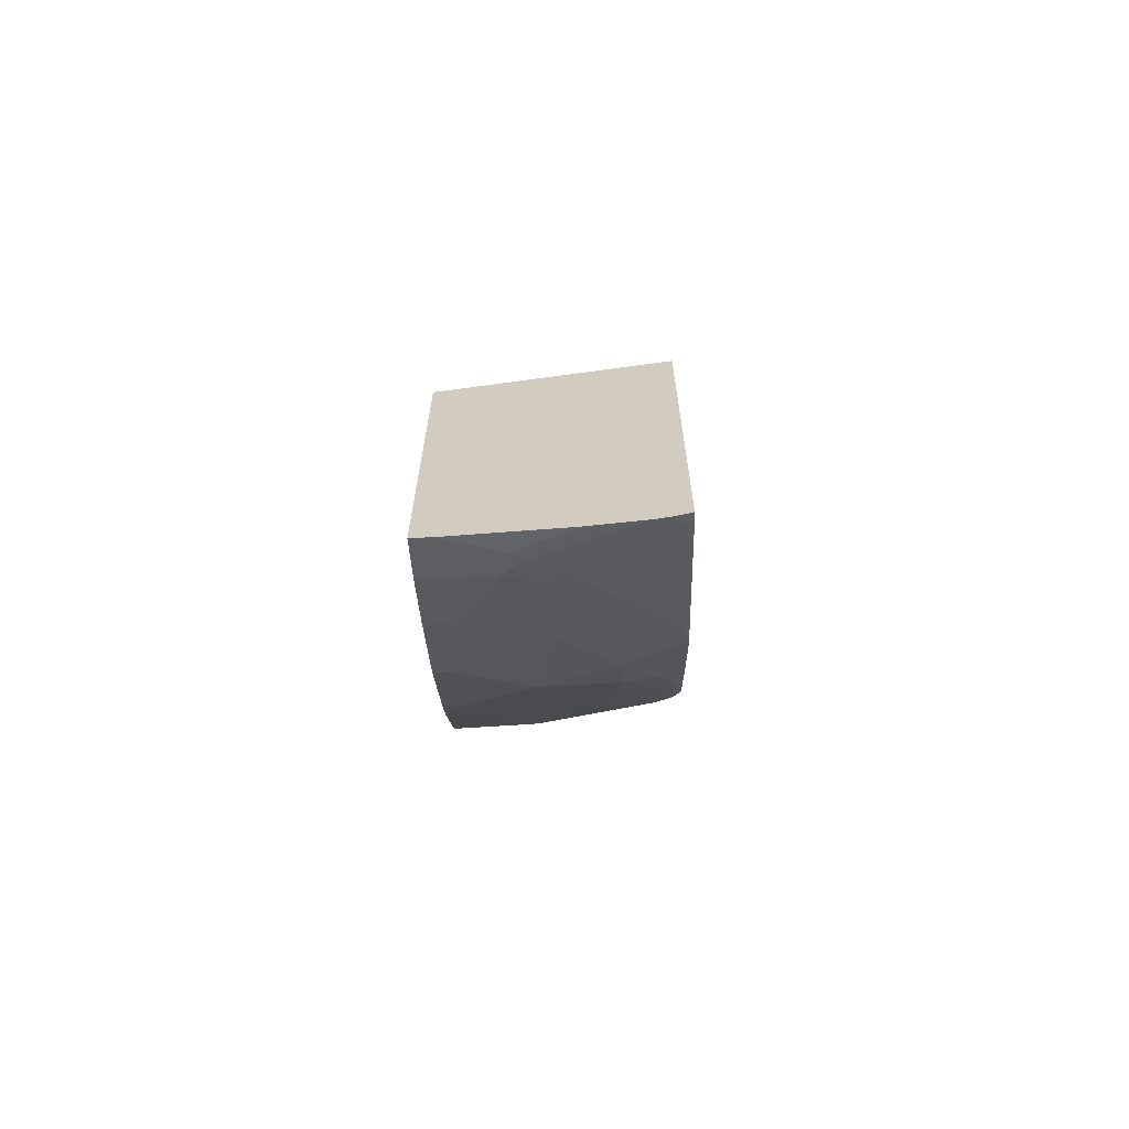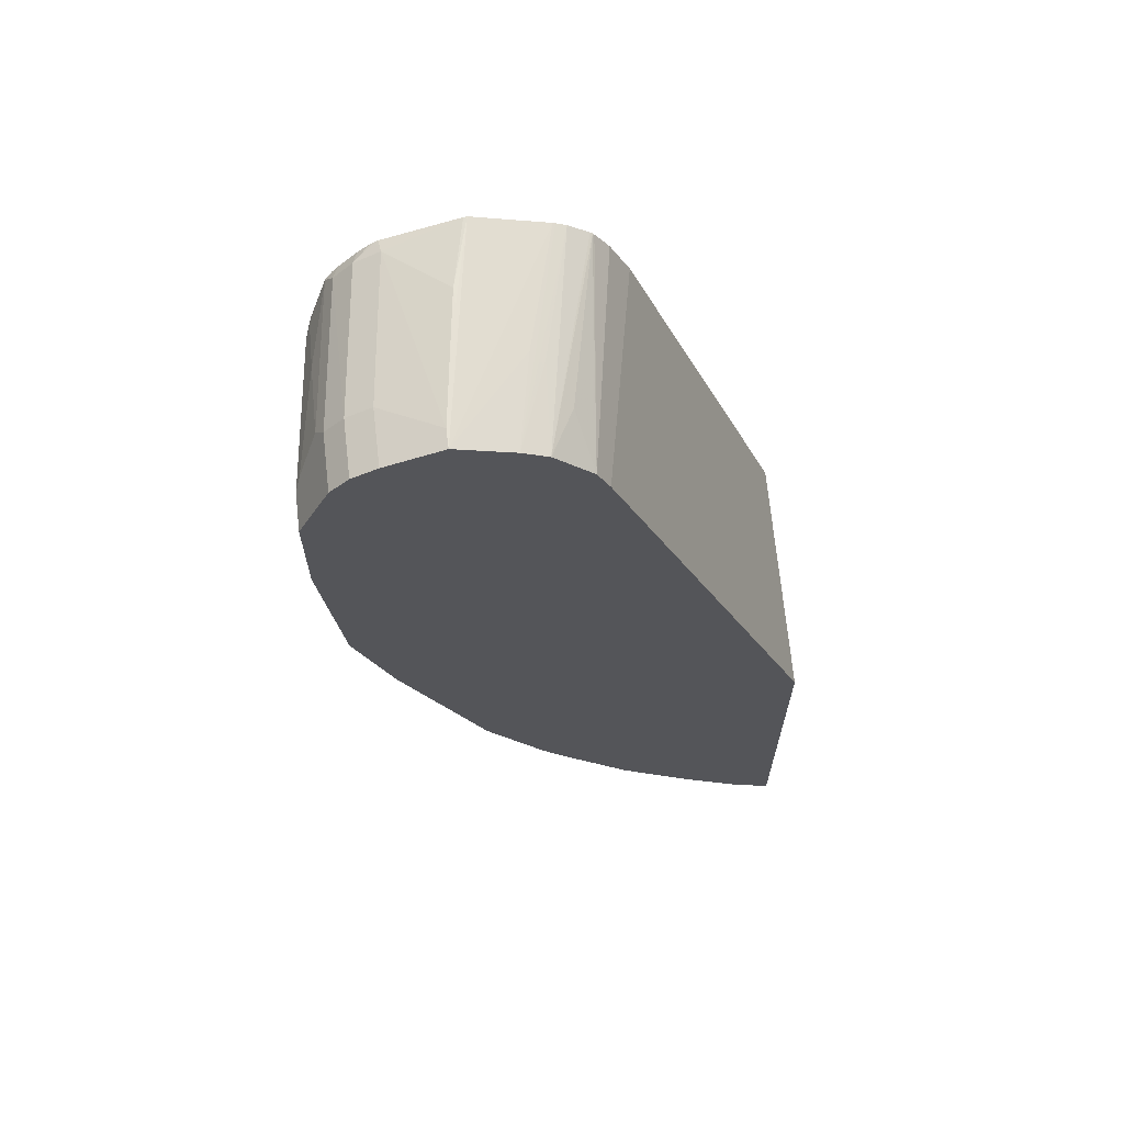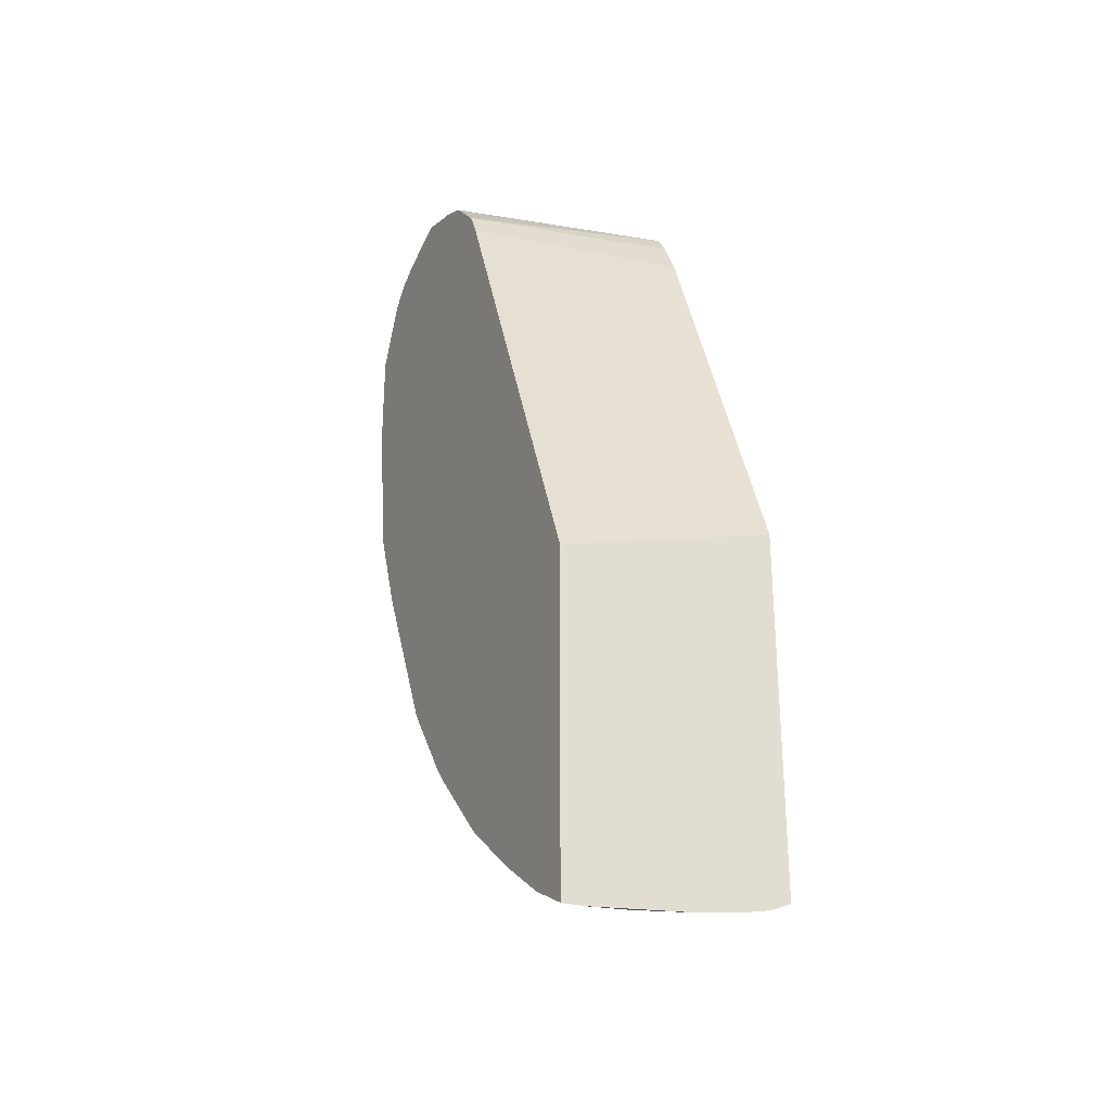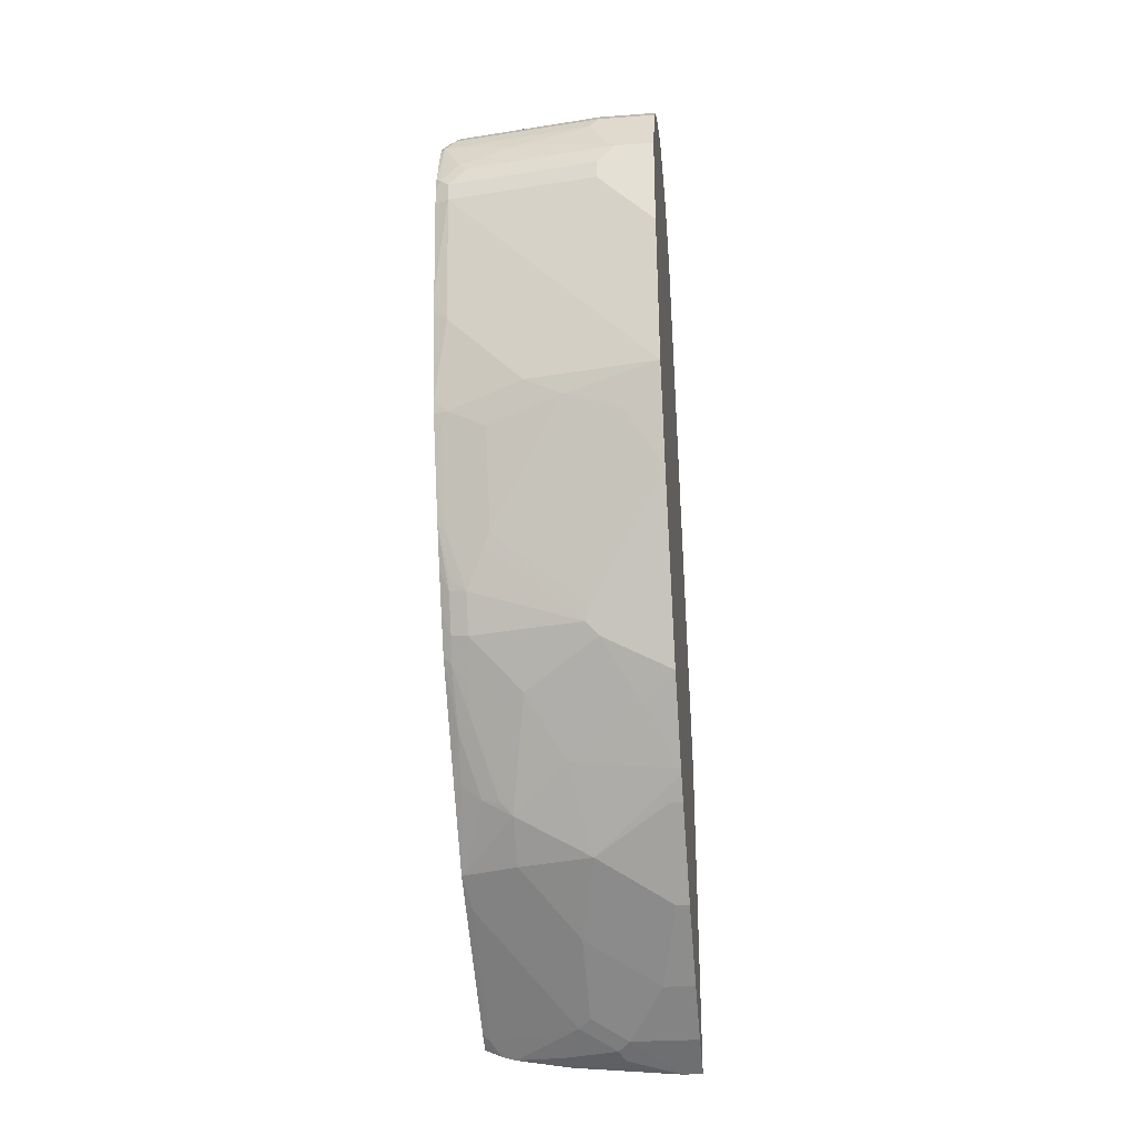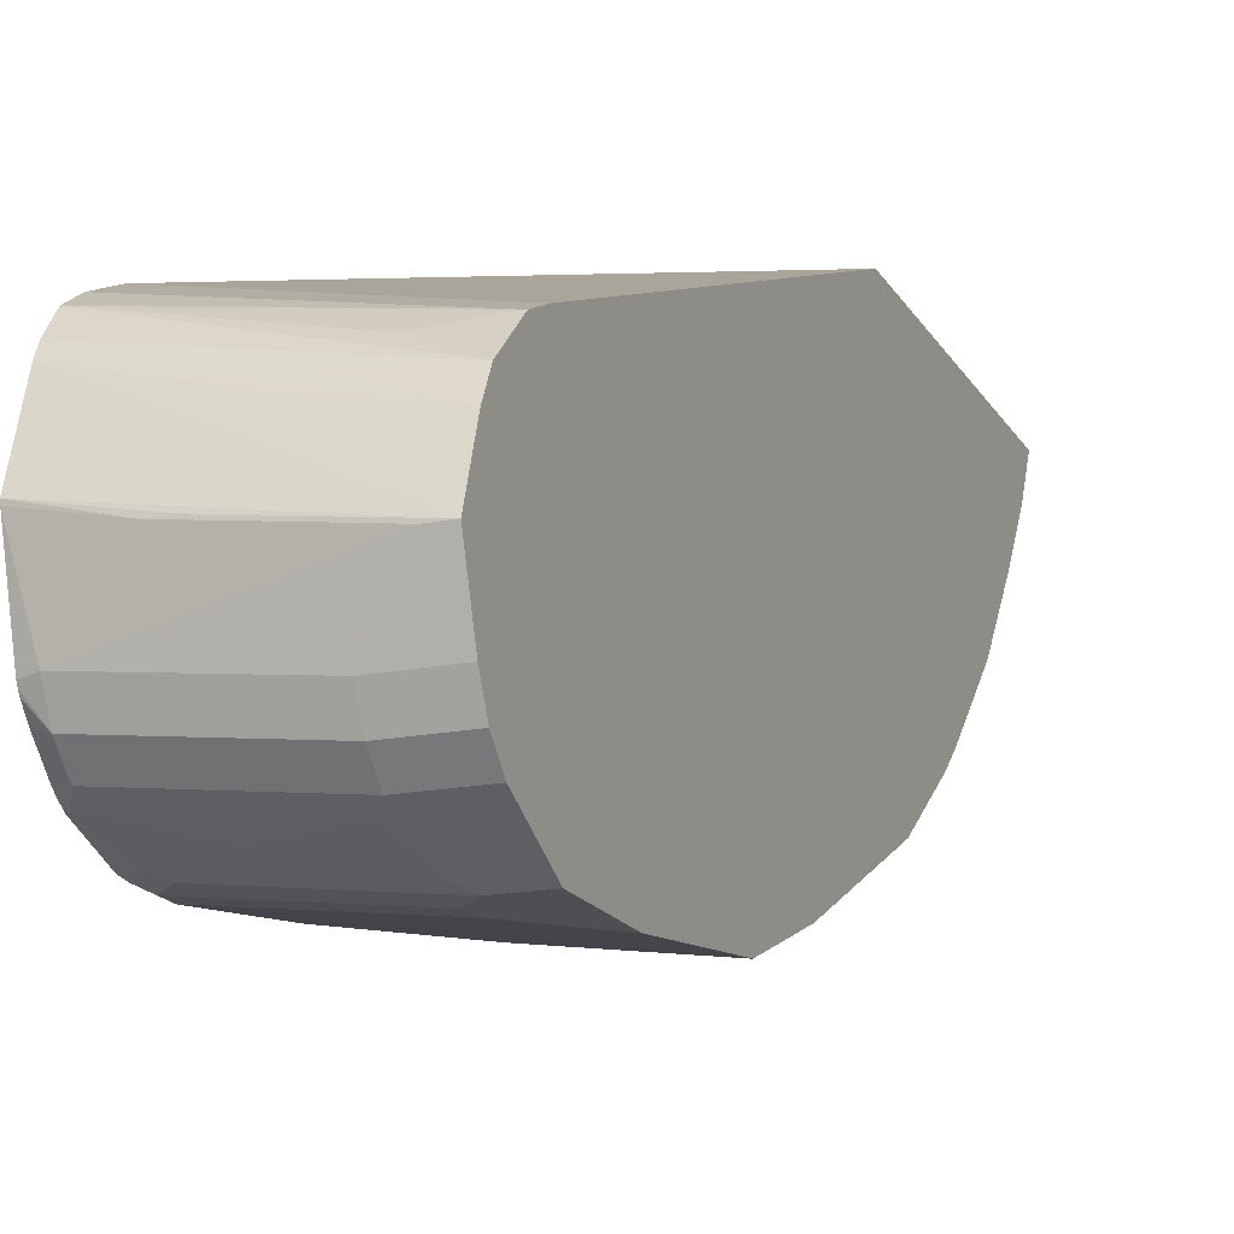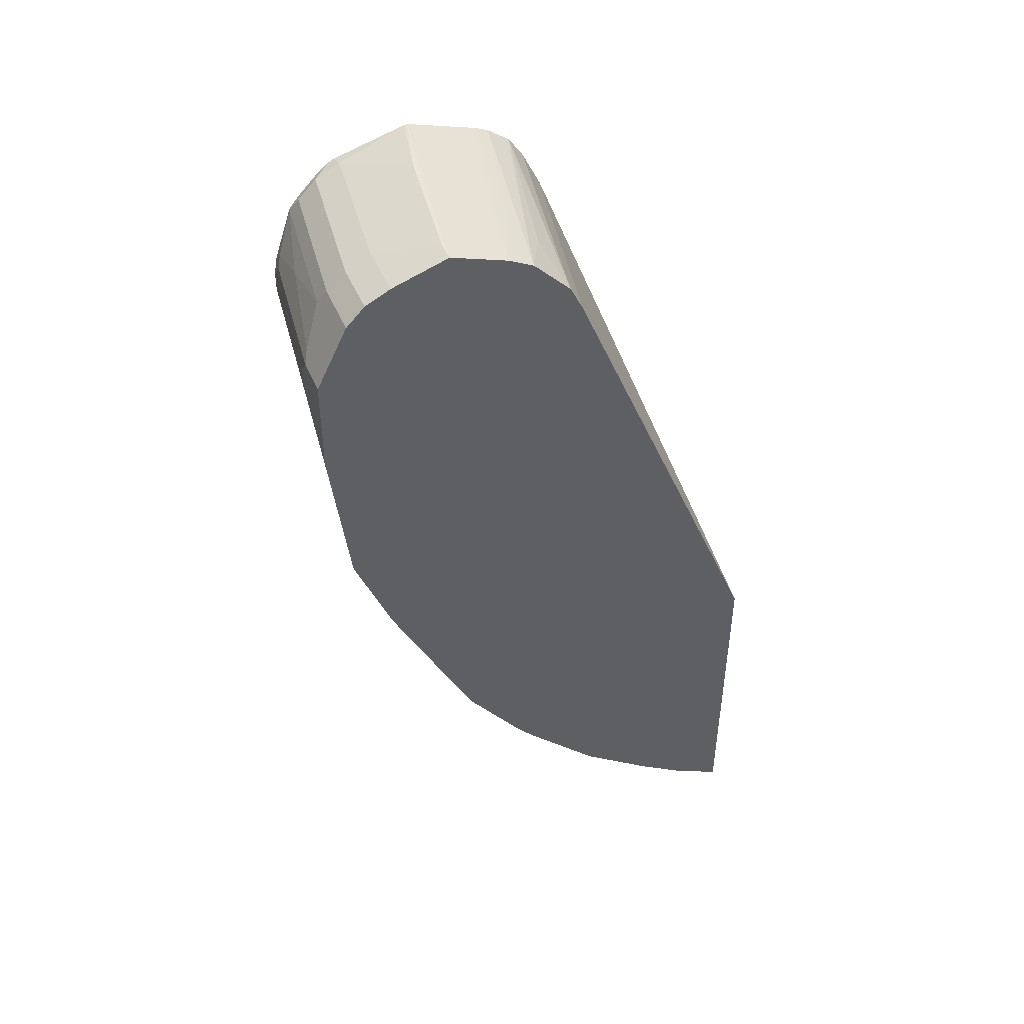
<metadata>
{"format":"obj","ext":"obj","renderer":"f3d","projection":"perspective","resolution":1024,"background":"white","views":[{"elev":-65.4,"azim":2.3,"up":"+Y"},{"elev":64.1,"azim":-97.1,"up":"+Y"},{"elev":-28.0,"azim":-26.0,"up":"+Y"},{"elev":-28.3,"azim":-173.8,"up":"+Y"},{"elev":-17.5,"azim":-158.5,"up":"+Z"},{"elev":44.5,"azim":-111.8,"up":"+Y"}]}
</metadata>
<code>
v 0.2273 -0.01339 -0.4055
v -0.0002586 -0.07807 -0.4055
v 0.2273 -0.3859 -0.4055
v 0.2273 0.4162 -0.5714
v -0.0002586 -0.417 -0.4055
v -0.0002586 0.426 -0.6197
v 0.2115 -0.3927 -0.4055
v 0.2273 -0.3858 -0.4058
v 0.2273 0.455 -0.5908
v -0.0002586 -0.3969 -0.4457
v 0.02064 -0.417 -0.4055
v -0.0002586 0.4519 -0.6326
v 0.2195 -0.3808 -0.4196
v 0.2273 -0.3748 -0.4244
v 0.2273 -0.3817 -0.413
v 0.2273 -0.3854 -0.4067
v 0.2086 -0.3937 -0.4055
v 0.2273 0.4757 -0.6051
v -0.0002586 -0.3937 -0.4519
v 0.07101 -0.3937 -0.4519
v 0.08393 -0.4002 -0.439
v 0.07747 -0.4066 -0.4261
v 0.1354 -0.407 -0.4055
v 0.2259 0.4776 -0.6068
v 0.05165 0.4776 -0.6456
v -0.0002586 0.4906 -0.6713
v 0.1949 -0.3976 -0.4055
v 0.1227 -0.3808 -0.4584
v 0.2001 -0.3034 -0.5358
v 0.2195 -0.284 -0.5552
v 0.2273 -0.278 -0.56
v 0.2273 0.4776 -0.6068
v -0.0002586 -0.355 -0.51
v 0.03229 -0.355 -0.51
v 0.1098 -0.3744 -0.4713
v 0.142 -0.4002 -0.4196
v 0.1356 -0.4066 -0.4067
v 0.2273 0.4794 -0.6088
v 0.2273 0.4937 -0.6295
v 0.09039 0.497 -0.6649
v -0.0002586 0.5032 -0.6966
v 0.2259 -0.2582 -0.5875
v 0.2273 -0.2588 -0.5861
v -0.0002586 -0.2969 -0.5875
v 0.01293 -0.2969 -0.5875
v 0.07101 -0.3357 -0.5293
v 0.1098 -0.3163 -0.5487
v 0.1291 -0.2969 -0.5681
v 0.1678 -0.2582 -0.6068
v 0.2273 0.4984 -0.6398
v -0.0002586 0.5035 -0.6972
v 0.1678 -0.2195 -0.6456
v 0.1985 -0.2033 -0.6488
v 0.2273 -0.2568 -0.5882
v -0.0002586 -0.2582 -0.6262
v 0.09039 -0.2582 -0.6262
v 0.2273 0.4994 -0.6421
v 0.09683 0.5035 -0.6778
v -0.0002586 0.5229 -0.7552
v 0.1098 -0.1807 -0.6842
v 0.1485 -0.1226 -0.723
v 0.1678 -0.142 -0.7036
v 0.2001 -0.07098 -0.7488
v 0.2001 -0.1484 -0.6907
v 0.1807 -0.2065 -0.652
v 0.2178 -0.1452 -0.6875
v 0.2195 -0.1872 -0.652
v 0.2273 -0.191 -0.6442
v -0.0002586 -0.2388 -0.6456
v 0.05165 -0.2388 -0.6456
v -0.0002586 -0.1984 -0.6838
v -0.0002586 -0.1939 -0.6873
v 0.2273 0.5217 -0.7165
v 0.1356 0.5229 -0.7359
v 0.01937 0.5229 -0.7552
v -0.0002586 0.5035 -0.8133
v 0.03229 -0.142 -0.723
v 0.1098 -0.1033 -0.7424
v 0.1614 -0.1097 -0.7294
v 0.2178 -0.06776 -0.7456
v 0.2195 -0.0903 -0.7294
v 0.2066 -0.1033 -0.723
v 0.08393 -0.07098 -0.7682
v 0.2001 -0.03225 -0.7682
v 0.2273 -0.1406 -0.6849
v 0.2273 -0.1806 -0.6528
v 0.2273 -0.08377 -0.7302
v -0.0002586 -0.2195 -0.6649
v 0.01293 -0.2195 -0.6649
v -0.0002586 -0.1164 -0.7454
v 0.2273 0.5211 -0.7199
v 0.1549 0.5229 -0.7359
v 0.213 0.5035 -0.794
v 0.05811 0.5035 -0.8133
v -0.0002586 0.5034 -0.8135
v 0.07101 -0.08386 -0.7617
v 0.2273 -0.07742 -0.734
v 0.2178 -0.02903 -0.7649
v 0.2273 -0.04614 -0.7504
v 0.006469 -0.1097 -0.7488
v 0.04519 -0.03225 -0.7875
v 8.72e-06 0.05809 -0.8327
v 0.07747 -0.05801 -0.7746
v 0.1743 0.01945 -0.794
v 0.1807 0.006482 -0.7875
v 0.2154 -0.01928 -0.7698
v 0.2195 0.1226 -0.8263
v 0.213 0.03877 -0.794
v 0.2195 0.02589 -0.7875
v 0.2273 0.03243 -0.7883
v -0.0002586 -0.01965 -0.7939
v 0.2273 0.4999 -0.7958
v 0.2273 0.4982 -0.7991
v 0.213 0.4906 -0.8198
v 0.05811 0.4906 -0.8392
v -0.0002586 0.4969 -0.8265
v 0.2273 -0.007411 -0.7698
v 8.72e-06 0.1549 -0.8715
v 0.03875 0.1161 -0.8521
v -0.0002586 0.05809 -0.8327
v 0.09683 0.1356 -0.8521
v 0.1743 0.1161 -0.8327
v 0.213 0.1356 -0.8327
v 0.2273 0.1356 -0.8295
v 0.2273 0.1292 -0.8271
v 0.2273 0.09094 -0.8119
v 0.2273 0.4961 -0.8027
v 0.2273 0.4858 -0.8151
v 0.213 0.4712 -0.8392
v 0.05811 0.4712 -0.8585
v -0.0002586 0.4906 -0.8392
v -0.0002586 0.155 -0.8714
v 8.72e-06 0.3098 -0.8908
v 0.03875 0.1936 -0.8715
v 0.1356 0.1549 -0.8521
v 0.2273 0.1498 -0.8327
v 0.2273 0.4664 -0.8344
v 0.2273 0.4597 -0.8403
v 0.2227 0.4551 -0.8472
v 0.0678 0.4551 -0.8666
v -0.0002586 0.471 -0.8586
v -0.0002586 0.4712 -0.8585
v -0.0002586 0.3099 -0.8907
v -0.0002586 0.3292 -0.8908
v 0.03875 0.3485 -0.8908
v 0.1743 0.1936 -0.8521
v 0.1937 0.3485 -0.8715
v 0.213 0.2323 -0.8521
v 0.2273 0.245 -0.8489
v 0.2273 0.4505 -0.8461
v 0.2273 0.4015 -0.8631
v 0.2227 0.3969 -0.8666
v 0.2033 0.4163 -0.8666
v 0.1452 0.4357 -0.8666
v 0.04842 0.4163 -0.886
v 0.03875 0.4067 -0.8908
v 0.05811 0.4454 -0.8715
v -0.0002586 0.4581 -0.8651
v -0.0002586 0.4067 -0.8908
v 0.05811 0.368 -0.8908
v 0.213 0.368 -0.8715
v 0.2273 0.266 -0.8521
v 0.2273 0.3873 -0.8643
v 0.213 0.3873 -0.8715
v 0.1937 0.4067 -0.8715
v 0.05811 0.3873 -0.8908
v -0.0002586 0.4454 -0.8715
v 0.2273 0.368 -0.8643
f 83 105 84
f 80 87 81
f 84 105 107
f 83 104 105
f 84 107 108
f 84 106 98
f 83 103 104
f 80 99 97
f 83 102 103
f 83 101 102
f 83 100 101
f 83 96 100
f 80 117 99
f 80 97 87
f 84 108 109
f 80 98 117
f 78 96 83
f 84 109 110
f 98 110 117
f 90 111 100
f 102 119 103
f 102 111 120
f 77 96 78
f 102 120 118
f 102 118 119
f 101 111 102
f 100 111 101
f 98 106 110
f 94 116 95
f 94 115 116
f 93 115 94
f 93 114 115
f 93 113 114
f 93 112 113
f 91 112 93
f 91 93 92
f 90 100 96
f 84 110 106
f 77 90 96
f 60 72 77
f 75 93 94
f 63 81 82
f 63 80 81
f 62 79 63
f 61 79 62
f 61 78 79
f 60 78 61
f 60 77 78
f 59 94 76
f 59 75 94
f 59 92 75
f 59 74 92
f 59 73 74
f 57 59 58
f 57 73 59
f 103 119 104
f 56 71 72
f 56 72 60
f 63 82 64
f 76 94 95
f 63 79 78
f 63 83 84
f 75 92 93
f 73 92 74
f 73 91 92
f 72 90 77
f 71 89 88
f 70 89 71
f 69 89 70
f 69 88 89
f 66 87 85
f 66 81 87
f 66 68 67
f 66 86 68
f 66 85 86
f 64 81 66
f 64 82 81
f 63 98 80
f 63 84 98
f 63 78 83
f 104 119 121
f 151 163 152
f 104 122 105
f 145 161 147
f 145 160 161
f 140 158 141
f 140 157 158
f 140 156 157
f 140 155 156
f 140 154 155
f 139 154 140
f 139 153 154
f 139 152 153
f 139 151 152
f 139 150 151
f 138 150 139
f 136 148 149
f 136 146 148
f 135 146 136
f 134 147 146
f 146 147 148
f 134 145 147
f 147 161 148
f 148 161 162
f 161 168 162
f 56 70 71
f 161 163 168
f 161 164 163
f 160 164 161
f 160 166 164
f 157 167 158
f 156 164 166
f 156 165 164
f 156 167 157
f 156 159 167
f 154 156 155
f 153 156 154
f 153 165 156
f 152 165 153
f 152 164 165
f 152 163 164
f 148 162 149
f 133 160 145
f 133 166 160
f 133 156 166
f 118 132 133
f 115 131 116
f 115 142 131
f 115 130 142
f 115 129 130
f 114 129 115
f 114 128 129
f 114 127 128
f 113 127 114
f 109 126 110
f 107 109 108
f 107 126 109
f 107 125 126
f 107 124 125
f 107 123 124
f 107 122 123
f 105 122 107
f 118 133 145
f 118 145 134
f 118 134 146
f 118 146 135
f 133 159 156
f 133 144 159
f 133 143 144
f 132 143 133
f 130 141 142
f 130 140 141
f 129 140 130
f 129 139 140
f 104 121 122
f 129 138 139
f 128 137 129
f 123 135 136
f 123 136 124
f 122 135 123
f 121 135 122
f 118 120 132
f 118 121 119
f 118 135 121
f 129 137 138
f 55 70 56
f 12 24 25
f 54 67 68
f 2 95 116
f 2 76 95
f 2 59 76
f 2 51 59
f 2 41 51
f 2 26 41
f 2 12 26
f 2 116 131
f 2 6 12
f 1 4 2
f 1 9 4
f 1 18 9
f 1 32 18
f 1 38 32
f 1 39 38
f 1 50 39
f 2 4 6
f 2 131 142
f 2 142 141
f 2 141 158
f 2 19 10
f 2 33 19
f 2 44 33
f 2 55 44
f 2 69 55
f 2 88 69
f 2 71 88
f 2 72 71
f 2 90 72
f 2 111 90
f 2 120 111
f 2 132 120
f 2 143 132
f 2 144 143
f 2 159 144
f 2 167 159
f 2 158 167
f 1 57 50
f 1 73 57
f 1 91 73
f 1 112 91
f 1 86 85
f 55 69 70
f 1 54 68
f 1 43 54
f 1 31 43
f 1 14 31
f 1 15 14
f 1 16 15
f 1 8 16
f 1 3 8
f 1 7 3
f 1 17 7
f 1 27 17
f 1 23 27
f 1 11 23
f 1 5 11
f 1 2 5
f 1 85 87
f 2 10 5
f 1 87 97
f 1 99 117
f 1 113 112
f 1 127 113
f 1 128 127
f 1 137 128
f 1 138 137
f 1 150 138
f 1 151 150
f 1 163 151
f 1 168 163
f 1 162 168
f 1 149 162
f 1 136 149
f 1 124 136
f 1 125 124
f 1 126 125
f 1 110 126
f 1 117 110
f 1 97 99
f 3 7 8
f 1 68 86
f 5 10 11
f 42 49 52
f 42 54 43
f 42 53 54
f 42 52 53
f 40 51 41
f 39 51 40
f 39 50 51
f 35 49 42
f 35 48 49
f 35 47 48
f 35 46 47
f 34 46 35
f 34 45 46
f 33 45 34
f 33 44 45
f 30 43 31
f 30 42 43
f 44 55 56
f 29 42 30
f 44 56 45
f 46 56 47
f 4 9 6
f 53 67 54
f 53 66 67
f 53 64 66
f 53 65 64
f 52 65 53
f 52 64 65
f 52 63 64
f 52 61 62
f 52 60 61
f 52 56 60
f 51 57 58
f 51 58 59
f 50 57 51
f 49 56 52
f 48 56 49
f 47 56 48
f 45 56 46
f 29 35 42
f 52 62 63
f 27 36 28
f 13 28 29
f 13 27 28
f 13 17 27
f 12 25 26
f 12 18 24
f 11 22 23
f 11 21 22
f 11 20 21
f 10 20 11
f 10 19 20
f 9 18 12
f 7 17 13
f 7 15 16
f 7 14 15
f 7 13 14
f 28 35 29
f 6 9 12
f 13 29 30
f 13 30 31
f 7 16 8
f 18 32 24
f 13 31 14
f 27 37 36
f 26 39 40
f 26 40 41
f 24 26 25
f 24 38 26
f 24 32 38
f 23 37 27
f 26 38 39
f 22 37 23
f 21 28 36
f 21 35 28
f 21 36 22
f 20 35 21
f 20 34 35
f 19 34 20
f 22 36 37
f 19 33 34

</code>
